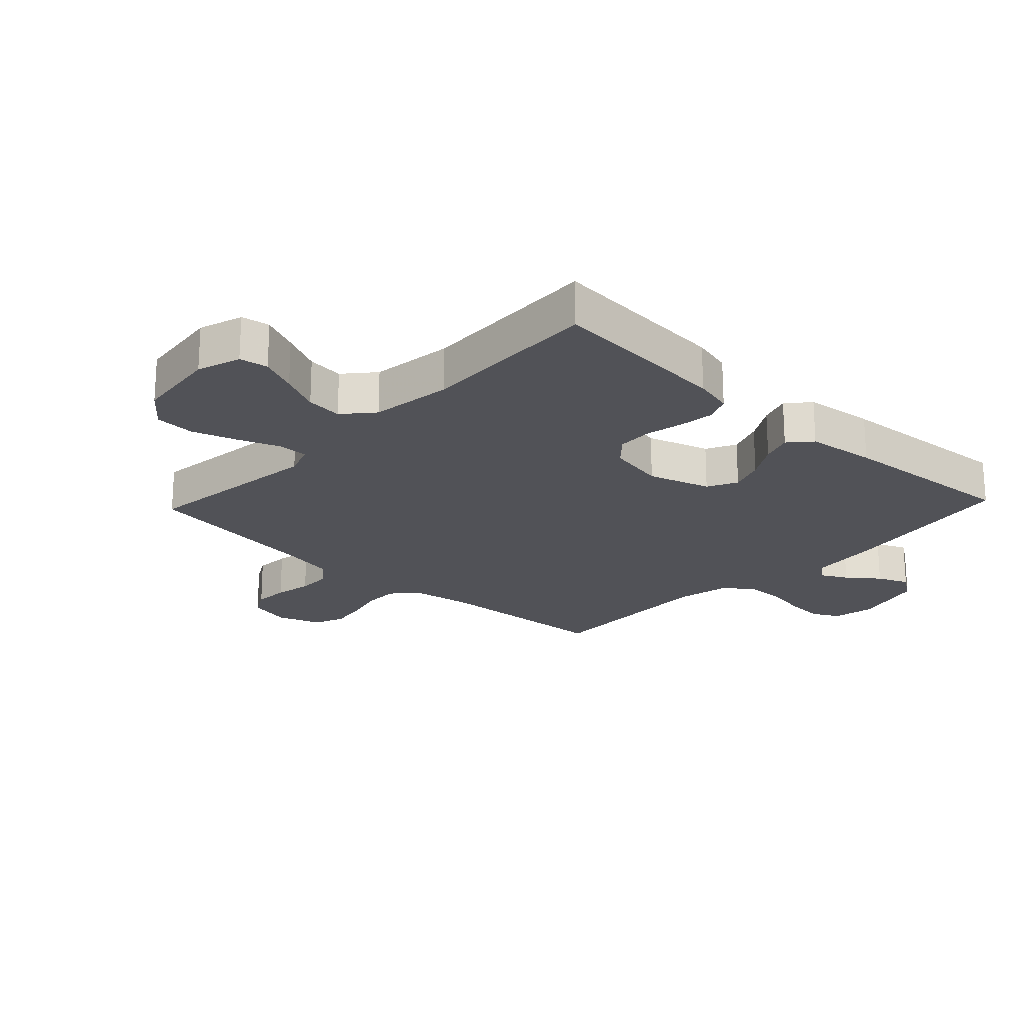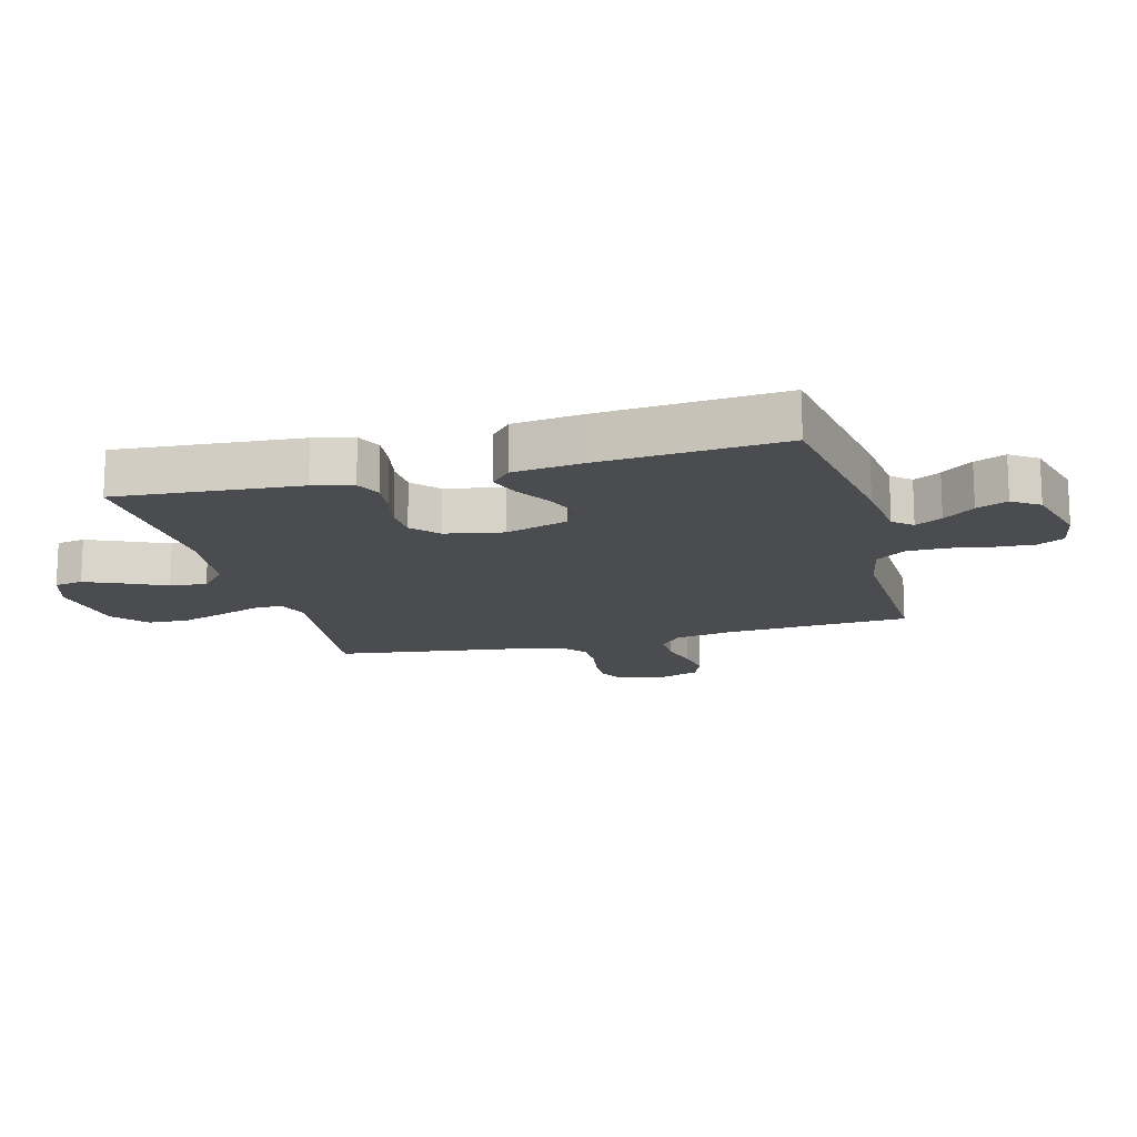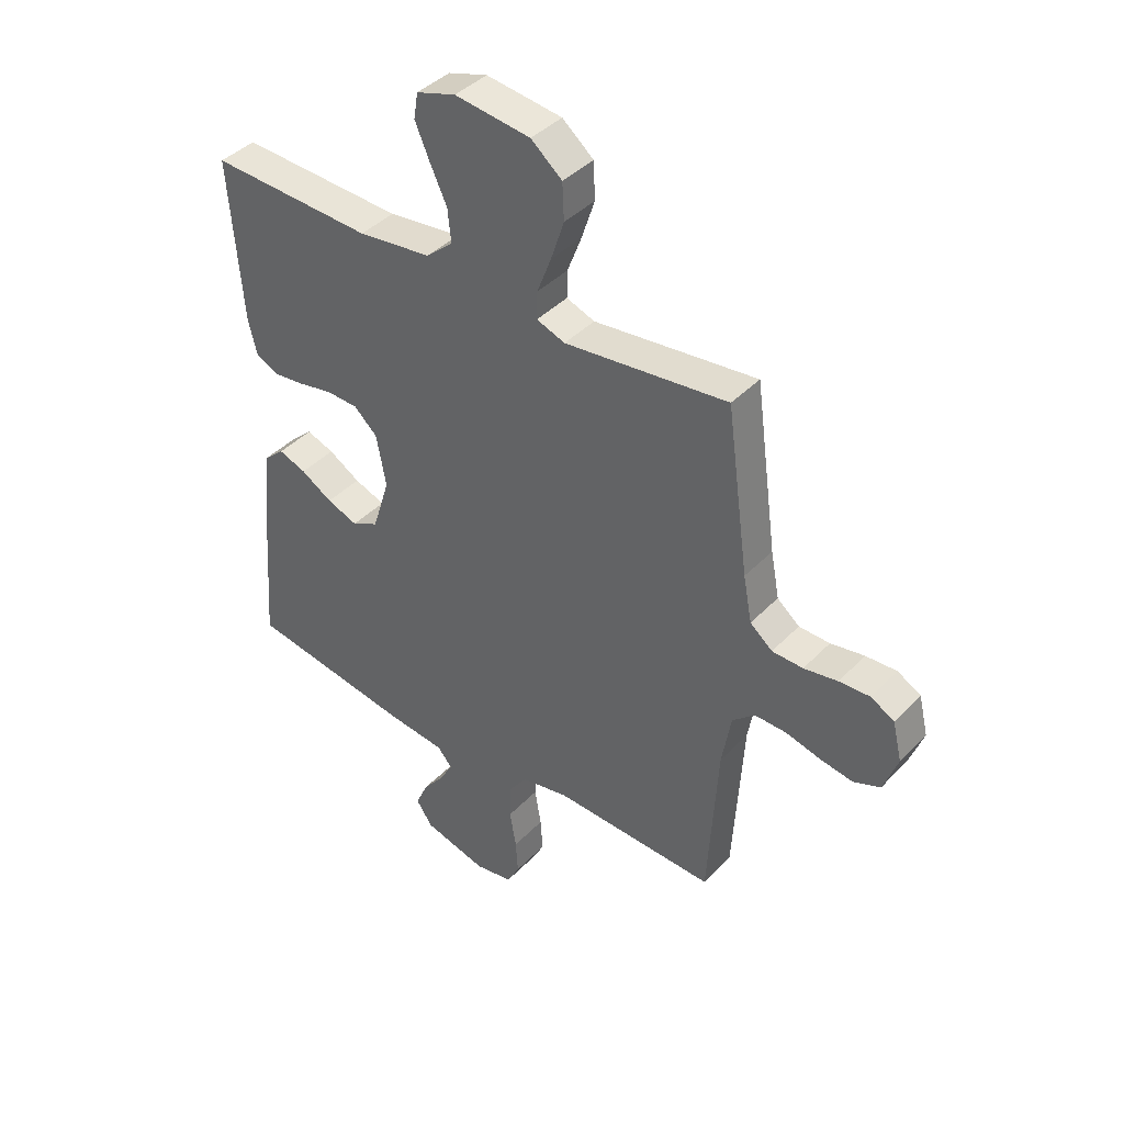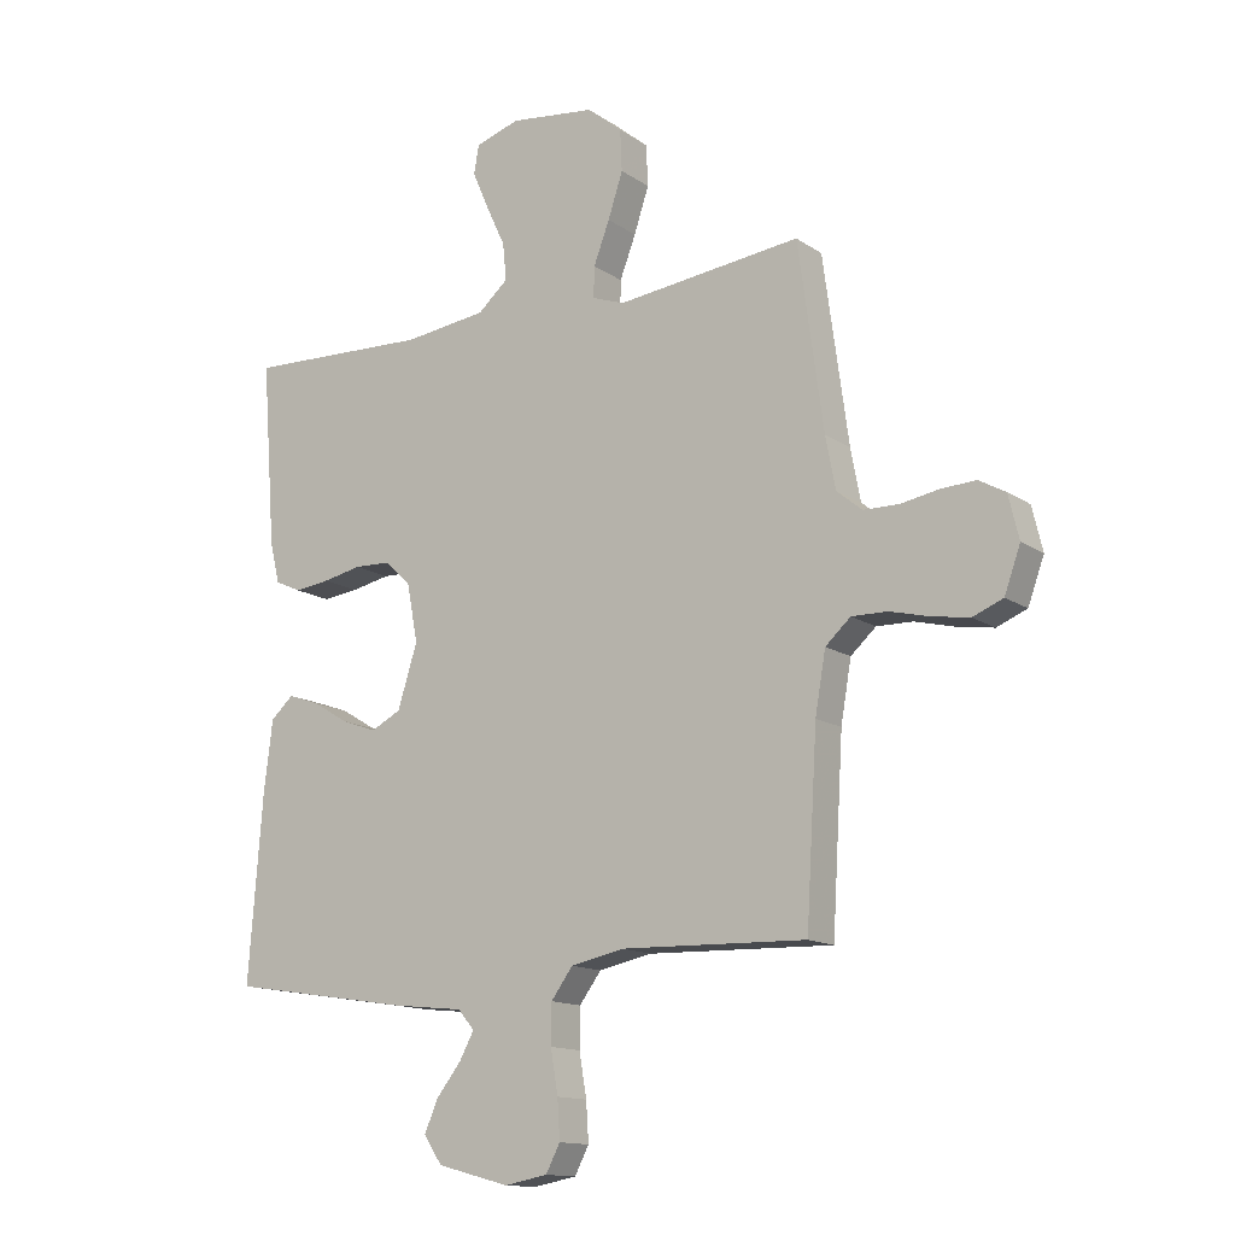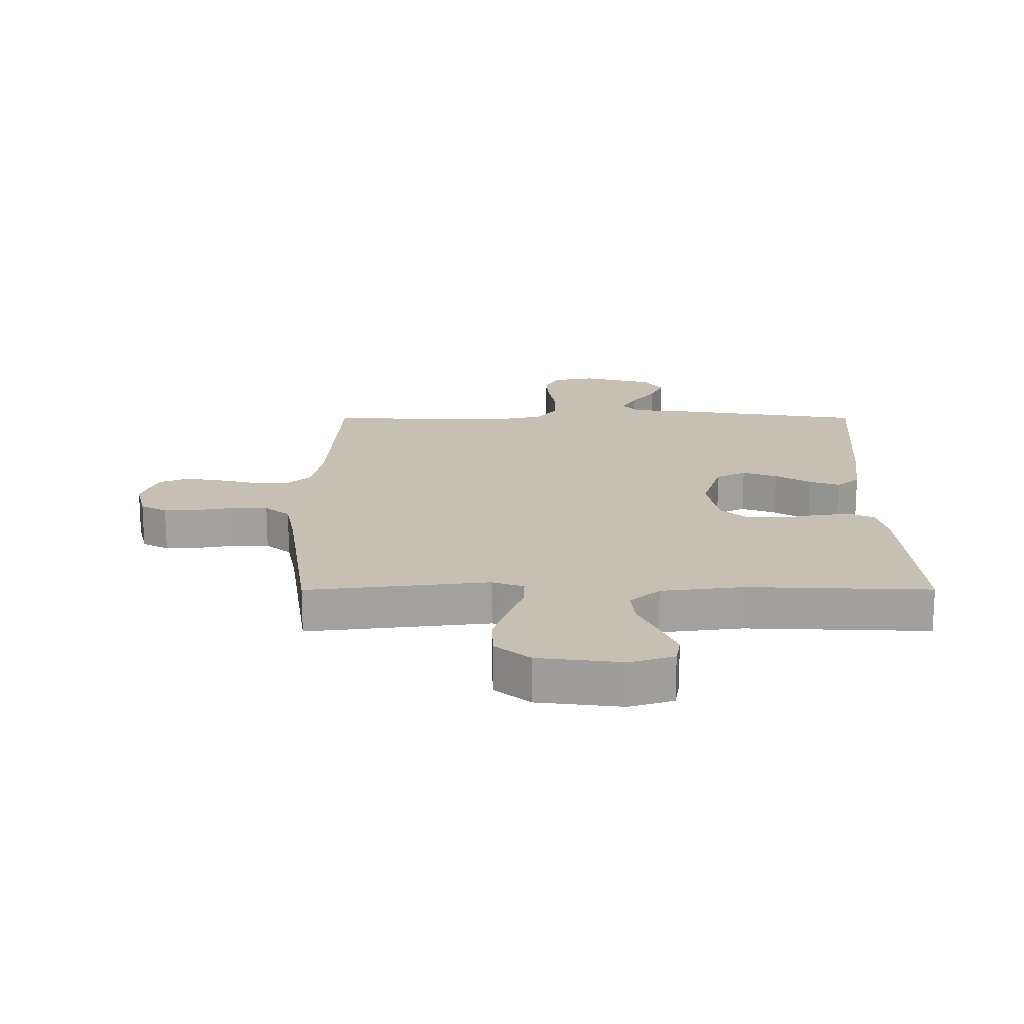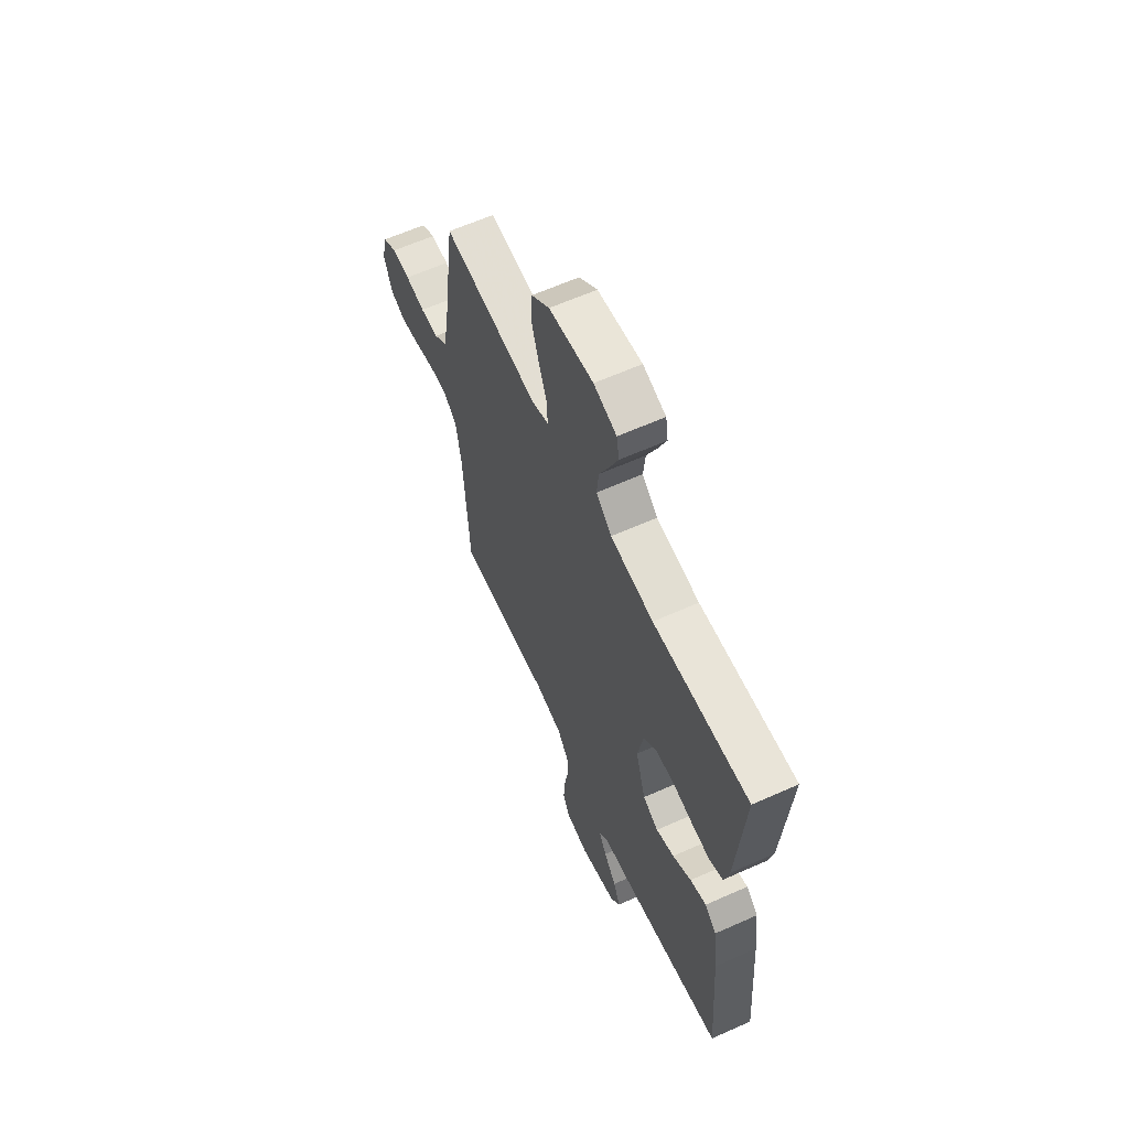
<metadata>
{"format":"obj","ext":"obj","renderer":"f3d","projection":"perspective","resolution":1024,"background":"white","views":[{"elev":-21.5,"azim":46.7,"up":"+Y"},{"elev":-15.2,"azim":105.0,"up":"+Y"},{"elev":41.1,"azim":-140.9,"up":"+Z"},{"elev":-13.8,"azim":-145.5,"up":"+Z"},{"elev":18.1,"azim":-0.1,"up":"+Y"},{"elev":62.0,"azim":65.6,"up":"+Z"}]}
</metadata>
<code>
v 0.5 0.07 0.5
v 0.477 0.07 0.2
v 0.461 0.07 0.135
v 0.419 0.07 0.116
v 0.361 0.07 0.123
v 0.298 0.07 0.136
v 0.24 0.07 0.134
v 0.197 0.07 0.095
v 0.179 0.07 0
v 0.211 0.07 -0.102
v 0.26 0.07 -0.127
v 0.317 0.07 -0.106
v 0.375 0.07 -0.071
v 0.426 0.07 -0.053
v 0.463 0.07 -0.086
v 0.477 0.07 -0.2
v 0.5 0.07 -0.5
v 0.2 0.07 -0.547
v 0.088 0.07 -0.559
v 0.061 0.07 -0.59
v 0.085 0.07 -0.634
v 0.125 0.07 -0.685
v 0.147 0.07 -0.736
v 0.117 0.07 -0.78
v 0 0.07 -0.811
v -0.07 0.07 -0.798
v -0.093 0.07 -0.754
v -0.089 0.07 -0.691
v -0.077 0.07 -0.621
v -0.078 0.07 -0.557
v -0.113 0.07 -0.509
v -0.2 0.07 -0.491
v -0.5 0.07 -0.5
v -0.518 0.07 -0.2
v -0.535 0.07 -0.102
v -0.576 0.07 -0.065
v -0.634 0.07 -0.066
v -0.698 0.07 -0.082
v -0.759 0.07 -0.092
v -0.808 0.07 -0.072
v -0.834 0.07 0
v -0.817 0.07 0.071
v -0.774 0.07 0.095
v -0.717 0.07 0.092
v -0.655 0.07 0.081
v -0.598 0.07 0.082
v -0.557 0.07 0.116
v -0.541 0.07 0.2
v -0.5 0.07 0.5
v -0.2 0.07 0.465
v -0.148 0.07 0.484
v -0.149 0.07 0.534
v -0.175 0.07 0.602
v -0.199 0.07 0.675
v -0.196 0.07 0.742
v -0.139 0.07 0.789
v 0 0.07 0.806
v 0.072 0.07 0.783
v 0.08 0.07 0.736
v 0.053 0.07 0.674
v 0.022 0.07 0.608
v 0.016 0.07 0.548
v 0.065 0.07 0.505
v 0.2 0.07 0.488
v 0.5 0 0.5
v 0.477 0 0.2
v 0.461 0 0.135
v 0.419 0 0.116
v 0.361 0 0.123
v 0.298 0 0.136
v 0.24 0 0.134
v 0.197 0 0.095
v 0.179 0 0
v 0.211 0 -0.102
v 0.26 0 -0.127
v 0.317 0 -0.106
v 0.375 0 -0.071
v 0.426 0 -0.053
v 0.463 0 -0.086
v 0.477 0 -0.2
v 0.5 0 -0.5
v 0.2 0 -0.547
v 0.088 0 -0.559
v 0.061 0 -0.59
v 0.085 0 -0.634
v 0.125 0 -0.685
v 0.147 0 -0.736
v 0.117 0 -0.78
v 0 0 -0.811
v -0.07 0 -0.798
v -0.093 0 -0.754
v -0.089 0 -0.691
v -0.077 0 -0.621
v -0.078 0 -0.557
v -0.113 0 -0.509
v -0.2 0 -0.491
v -0.5 0 -0.5
v -0.518 0 -0.2
v -0.535 0 -0.102
v -0.576 0 -0.065
v -0.634 0 -0.066
v -0.698 0 -0.082
v -0.759 0 -0.092
v -0.808 0 -0.072
v -0.834 0 0
v -0.817 0 0.071
v -0.774 0 0.095
v -0.717 0 0.092
v -0.655 0 0.081
v -0.598 0 0.082
v -0.557 0 0.116
v -0.541 0 0.2
v -0.5 0 0.5
v -0.2 0 0.465
v -0.148 0 0.484
v -0.149 0 0.534
v -0.175 0 0.602
v -0.199 0 0.675
v -0.196 0 0.742
v -0.139 0 0.789
v 0 0 0.806
v 0.072 0 0.783
v 0.08 0 0.736
v 0.053 0 0.674
v 0.022 0 0.608
v 0.016 0 0.548
v 0.065 0 0.505
v 0.2 0 0.488
f 58 59 60 61
f 56 57 58 61
f 56 61 62
f 55 56 62
f 52 53 54 55
f 52 55 62
f 51 52 62 63
f 48 49 50
f 47 48 50 51
f 42 43 44 45
f 42 45 46
f 41 42 46
f 40 41 46
f 37 38 39 40
f 37 40 46
f 36 37 46 47
f 32 33 34
f 31 32 34 35
f 26 27 28 29
f 26 29 30
f 25 26 30
f 24 25 30
f 21 22 23 24
f 20 21 24 30
f 19 20 30 31
f 12 13 14 15
f 11 12 15 16
f 3 4 5 6
f 1 2 3 6
f 64 1 6 7
f 63 64 7 8
f 51 63 8 9
f 35 36 47 51
f 35 51 9 10
f 31 35 10 11
f 17 18 19 31
f 11 16 17 31
f 125 124 123 122
f 125 122 121 120
f 126 125 120
f 126 120 119
f 119 118 117 116
f 126 119 116
f 127 126 116 115
f 114 113 112
f 115 114 112 111
f 109 108 107 106
f 110 109 106
f 110 106 105
f 110 105 104
f 104 103 102 101
f 110 104 101
f 111 110 101 100
f 98 97 96
f 99 98 96 95
f 93 92 91 90
f 94 93 90
f 94 90 89
f 94 89 88
f 88 87 86 85
f 94 88 85 84
f 95 94 84 83
f 79 78 77 76
f 80 79 76 75
f 70 69 68 67
f 70 67 66 65
f 71 70 65 128
f 72 71 128 127
f 73 72 127 115
f 115 111 100 99
f 74 73 115 99
f 75 74 99 95
f 95 83 82 81
f 95 81 80 75
f 1 65 66 2
f 2 66 67 3
f 3 67 68 4
f 4 68 69 5
f 5 69 70 6
f 6 70 71 7
f 7 71 72 8
f 8 72 73 9
f 9 73 74 10
f 10 74 75 11
f 11 75 76 12
f 12 76 77 13
f 13 77 78 14
f 14 78 79 15
f 15 79 80 16
f 16 80 81 17
f 17 81 82 18
f 18 82 83 19
f 19 83 84 20
f 20 84 85 21
f 21 85 86 22
f 22 86 87 23
f 23 87 88 24
f 24 88 89 25
f 25 89 90 26
f 26 90 91 27
f 27 91 92 28
f 28 92 93 29
f 29 93 94 30
f 30 94 95 31
f 31 95 96 32
f 32 96 97 33
f 33 97 98 34
f 34 98 99 35
f 35 99 100 36
f 36 100 101 37
f 37 101 102 38
f 38 102 103 39
f 39 103 104 40
f 40 104 105 41
f 41 105 106 42
f 42 106 107 43
f 43 107 108 44
f 44 108 109 45
f 45 109 110 46
f 46 110 111 47
f 47 111 112 48
f 48 112 113 49
f 49 113 114 50
f 50 114 115 51
f 51 115 116 52
f 52 116 117 53
f 53 117 118 54
f 54 118 119 55
f 55 119 120 56
f 56 120 121 57
f 57 121 122 58
f 58 122 123 59
f 59 123 124 60
f 60 124 125 61
f 61 125 126 62
f 62 126 127 63
f 63 127 128 64
f 64 128 65 1

</code>
